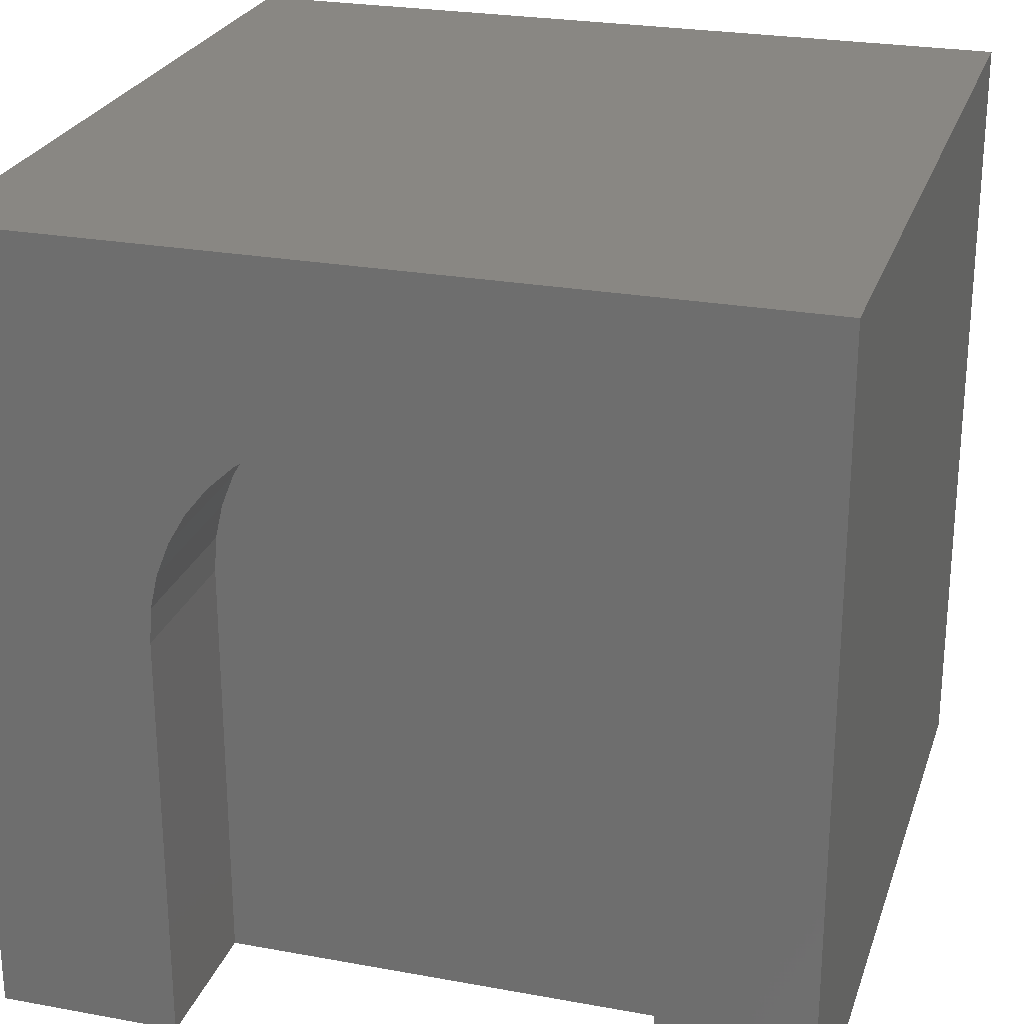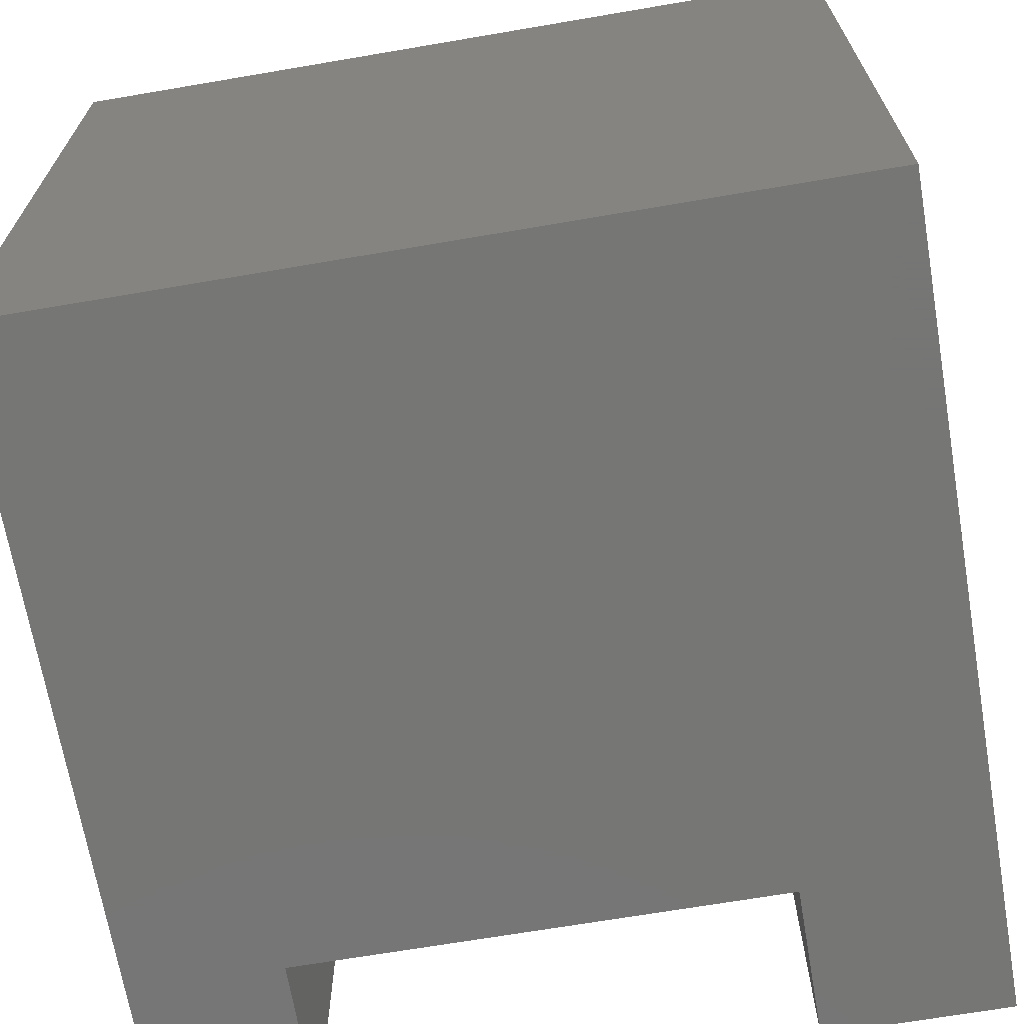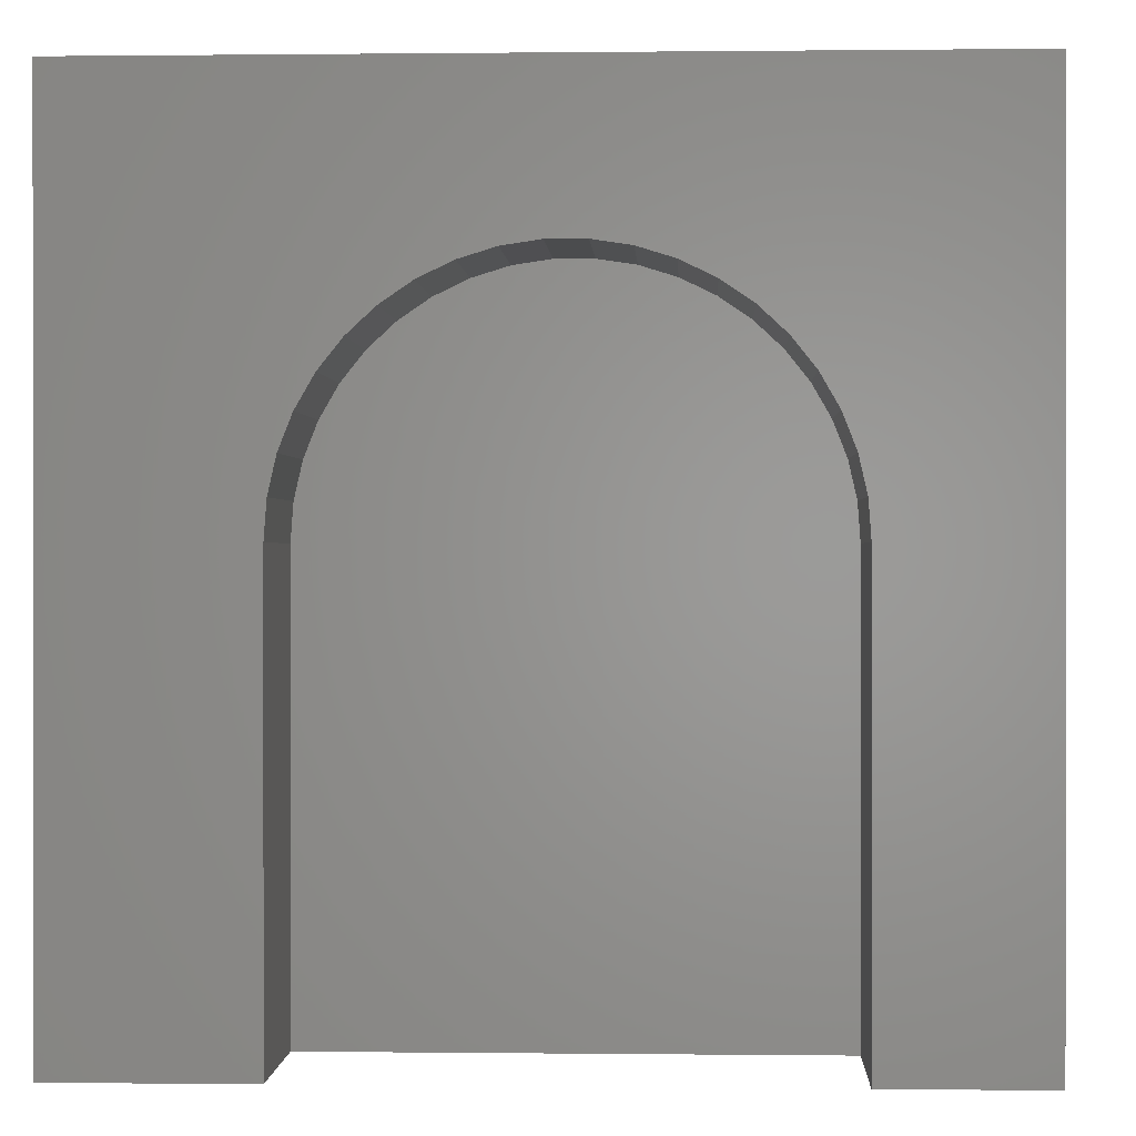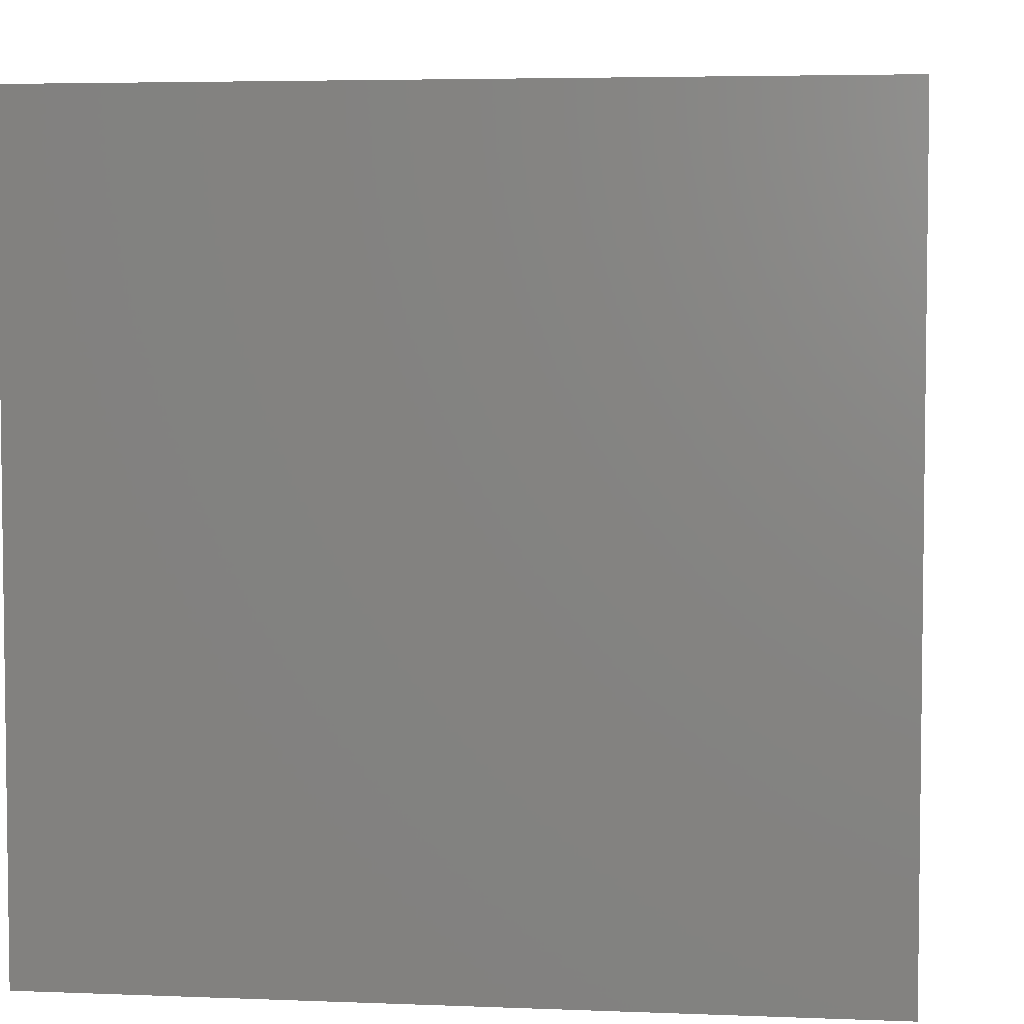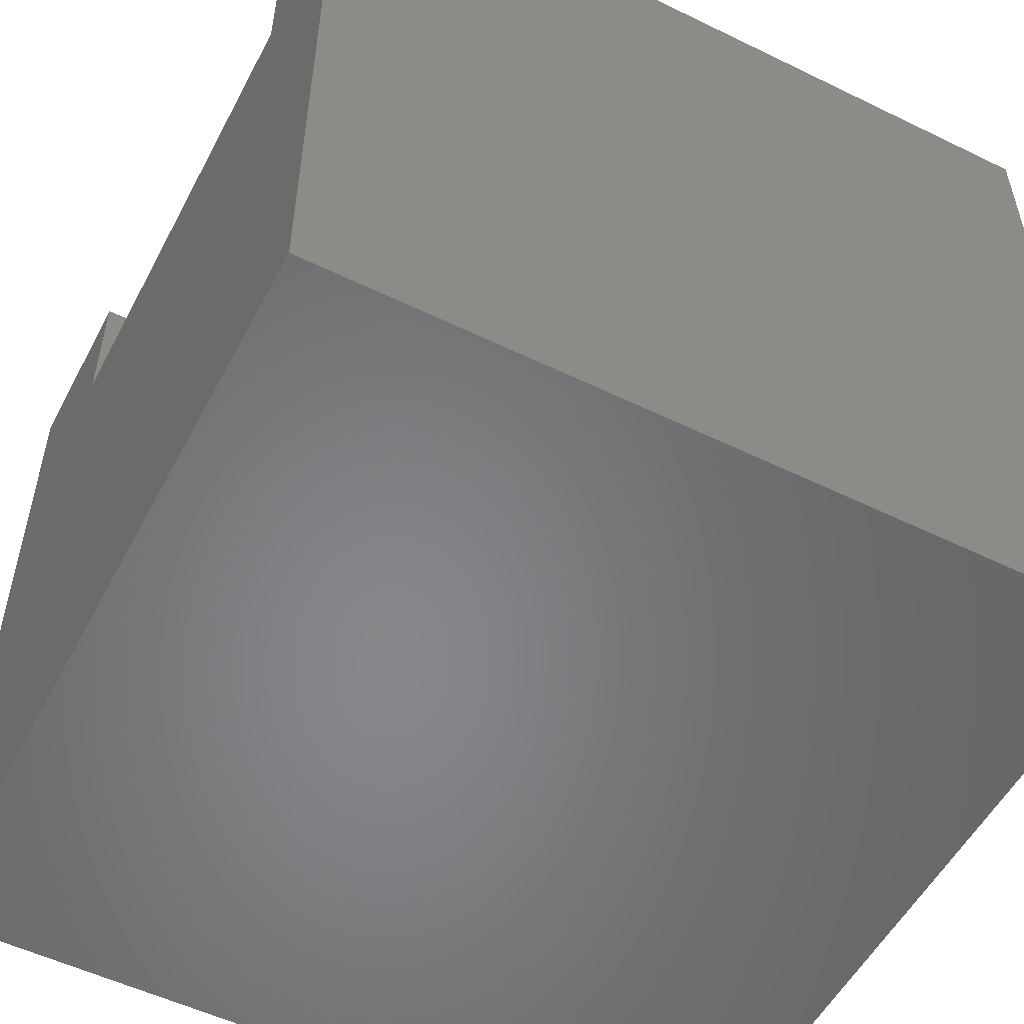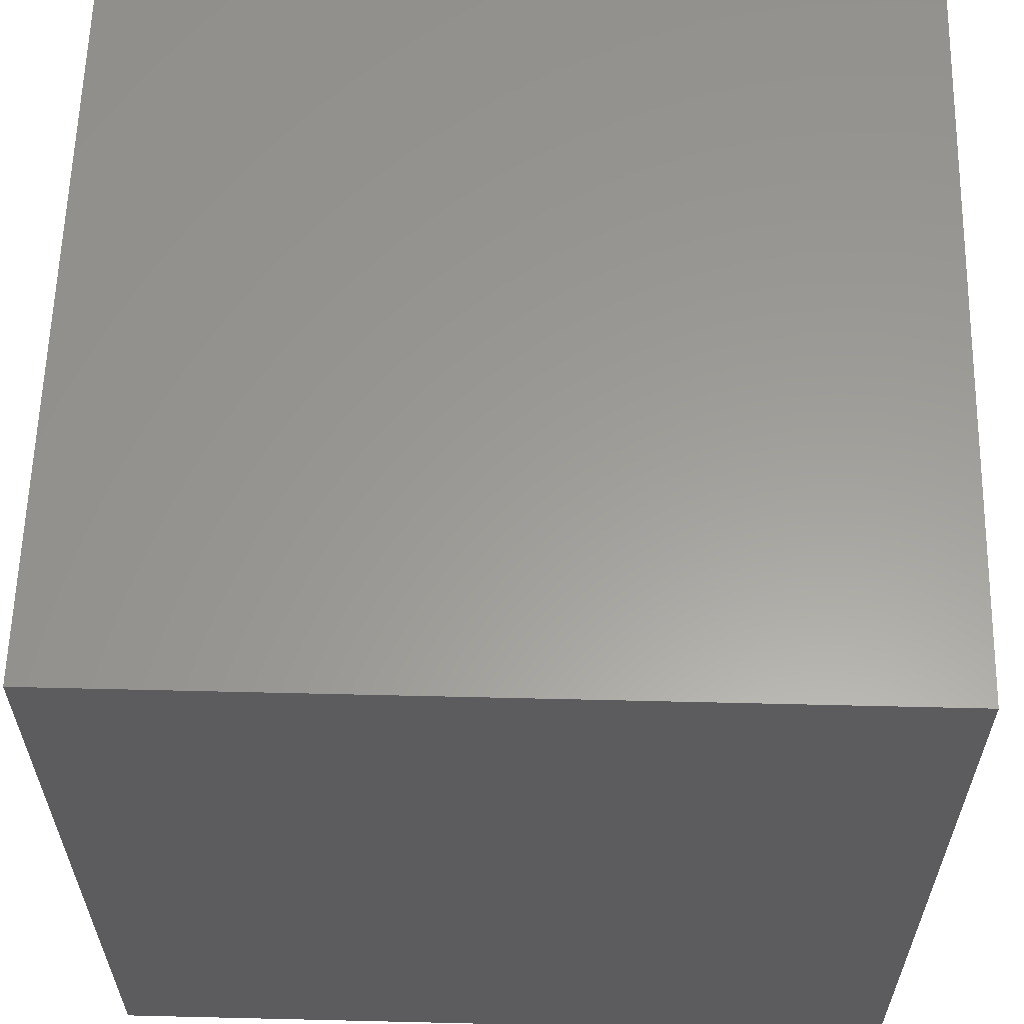
<metadata>
{"format":"stl","ext":"stl","renderer":"f3d","projection":"perspective","resolution":1024,"background":"white","views":[{"elev":25.2,"azim":16.5,"up":"+Y"},{"elev":-68.2,"azim":-170.3,"up":"+Y"},{"elev":0.2,"azim":2.5,"up":"+Y"},{"elev":4.6,"azim":-82.7,"up":"+Y"},{"elev":-53.8,"azim":62.6,"up":"+Z"},{"elev":60.3,"azim":-178.6,"up":"+Y"}]}
</metadata>
<code>
# stl→obj: 56 verts, 108 faces
v 0 10 10
v 0 10 0
v 0 0 10
v 0 0 0
v 7.358 7.266 10
v 7.632 6.922 10
v 10 10 10
v 8.143 0 10
v 10 0 10
v 8.143 5.265 10
v 8.11 5.703 10
v 2.29 5.703 10
v 2.388 6.132 10
v 2.549 6.541 10
v 2.769 6.922 10
v 3.043 7.266 10
v 3.365 7.565 10
v 3.729 7.813 10
v 4.125 8.004 10
v 7.035 7.565 10
v 7.852 6.541 10
v 8.013 6.132 10
v 2.257 0 10
v 2.257 5.265 10
v 5.855 8.134 10
v 6.276 8.004 10
v 6.672 7.813 10
v 4.545 8.134 10
v 4.98 8.199 10
v 5.42 8.199 10
v 10 10 0
v 10 0 0
v 8.143 0 8.095
v 2.257 0 8.095
v 2.257 5.265 8.095
v 8.143 5.265 8.095
v 8.11 5.703 8.095
v 8.013 6.132 8.095
v 7.852 6.541 8.095
v 7.632 6.922 8.095
v 7.358 7.266 8.095
v 7.035 7.565 8.095
v 6.672 7.813 8.095
v 6.276 8.004 8.095
v 5.855 8.134 8.095
v 5.42 8.199 8.095
v 4.98 8.199 8.095
v 4.545 8.134 8.095
v 4.125 8.004 8.095
v 3.729 7.813 8.095
v 3.365 7.565 8.095
v 3.043 7.266 8.095
v 2.769 6.922 8.095
v 2.549 6.541 8.095
v 2.388 6.132 8.095
v 2.29 5.703 8.095
f 1 2 3
f 3 2 4
f 5 6 7
f 8 9 10
f 10 9 7
f 10 7 11
f 1 12 13
f 13 14 1
f 1 14 15
f 1 15 16
f 16 17 1
f 1 17 18
f 1 18 19
f 5 7 20
f 6 21 7
f 7 21 22
f 7 22 11
f 3 23 1
f 1 23 24
f 1 24 12
f 25 26 7
f 7 26 27
f 7 27 20
f 19 28 1
f 1 28 29
f 1 29 7
f 7 29 30
f 7 30 25
f 31 7 32
f 32 7 9
f 2 31 4
f 4 31 32
f 7 31 1
f 1 31 2
f 9 8 33
f 23 3 34
f 34 3 4
f 34 4 33
f 33 4 32
f 33 32 9
f 34 35 23
f 23 35 24
f 36 10 11
f 36 11 37
f 37 11 22
f 37 22 38
f 38 22 21
f 38 21 39
f 39 21 6
f 39 6 40
f 40 6 5
f 40 5 41
f 41 5 20
f 41 20 42
f 42 20 27
f 42 27 43
f 43 27 26
f 43 26 44
f 44 26 25
f 44 25 45
f 45 25 30
f 45 30 46
f 46 30 29
f 46 29 47
f 47 29 28
f 47 28 48
f 48 28 19
f 48 19 49
f 49 19 18
f 49 18 50
f 50 18 17
f 50 17 51
f 51 17 16
f 51 16 52
f 52 16 15
f 52 15 53
f 53 15 14
f 53 14 54
f 54 14 13
f 54 13 55
f 55 13 12
f 55 12 56
f 56 12 24
f 56 24 35
f 36 33 10
f 10 33 8
f 56 35 37
f 34 33 35
f 35 33 36
f 35 36 37
f 38 39 48
f 38 48 37
f 37 48 49
f 37 49 50
f 50 51 37
f 37 51 52
f 37 52 53
f 39 40 48
f 48 40 41
f 48 41 42
f 47 48 46
f 46 48 45
f 42 43 48
f 48 43 44
f 48 44 45
f 53 54 37
f 37 54 55
f 37 55 56

</code>
